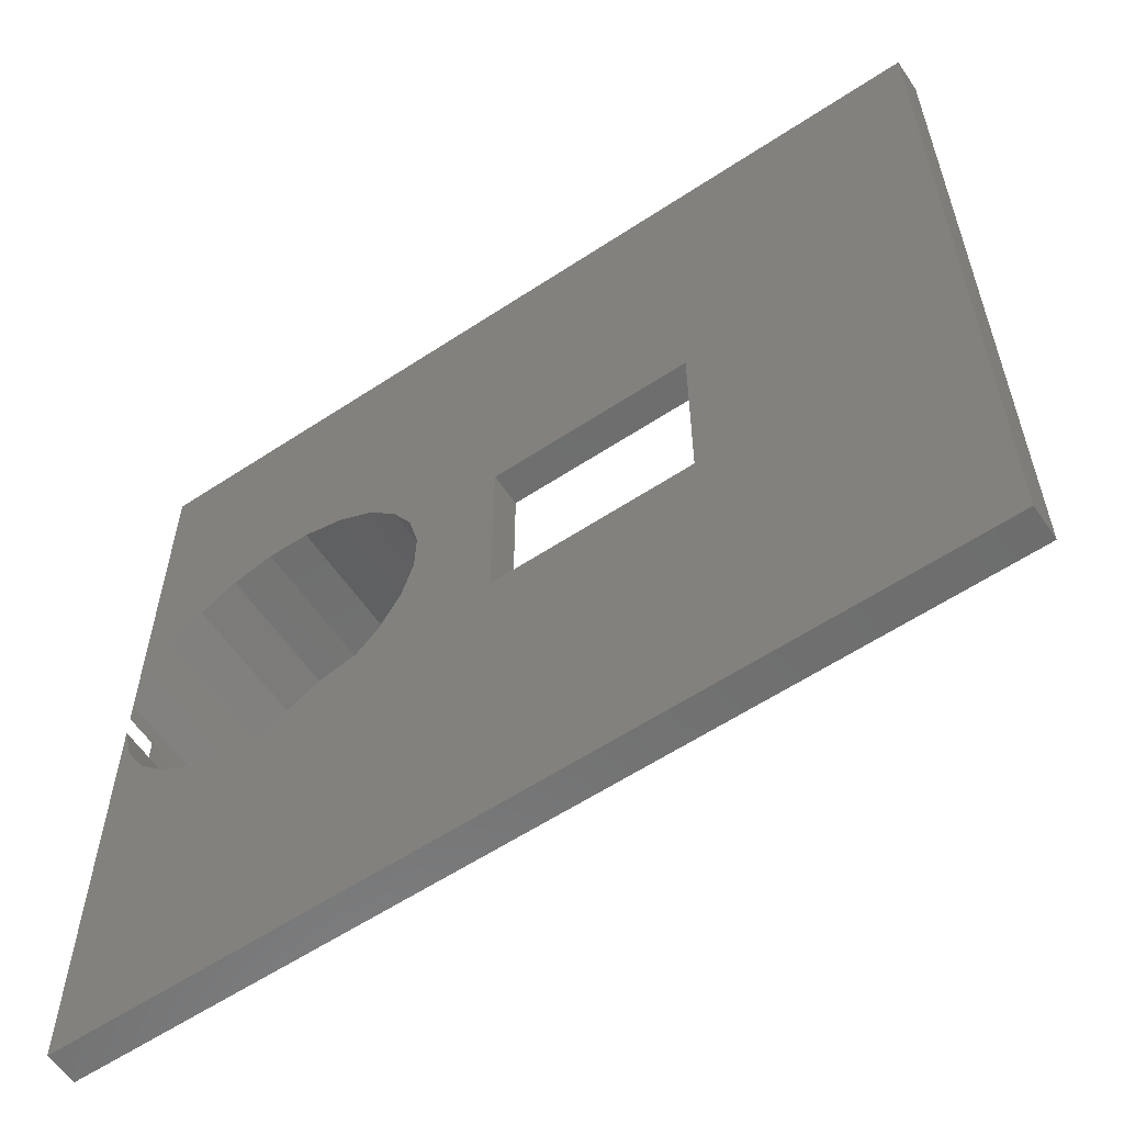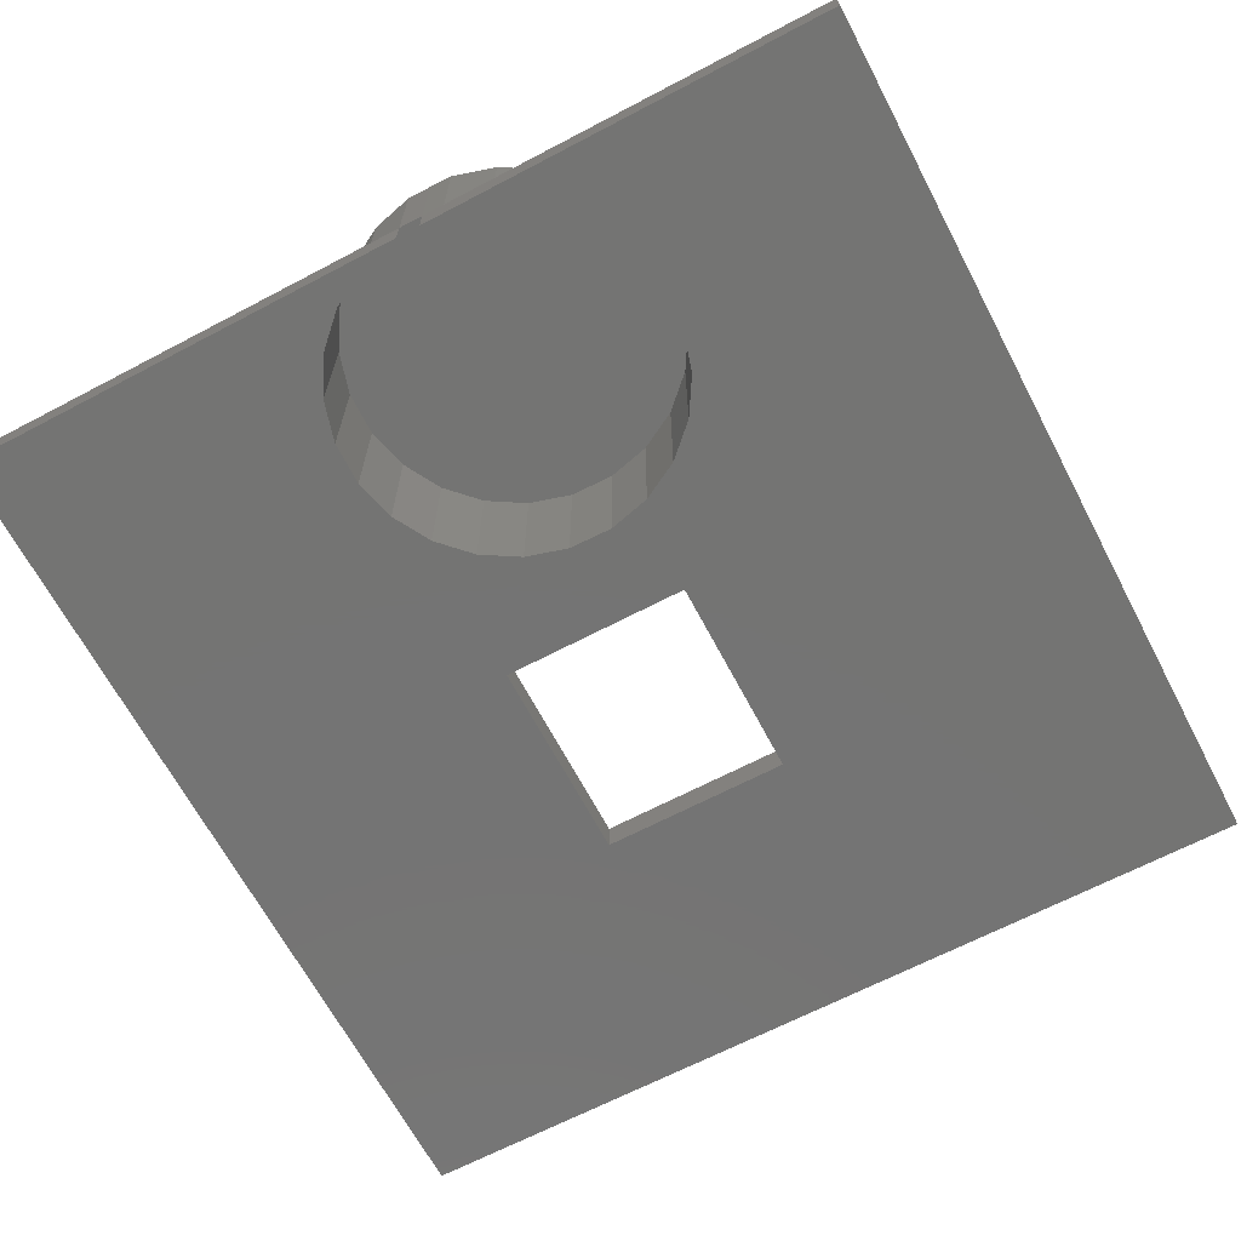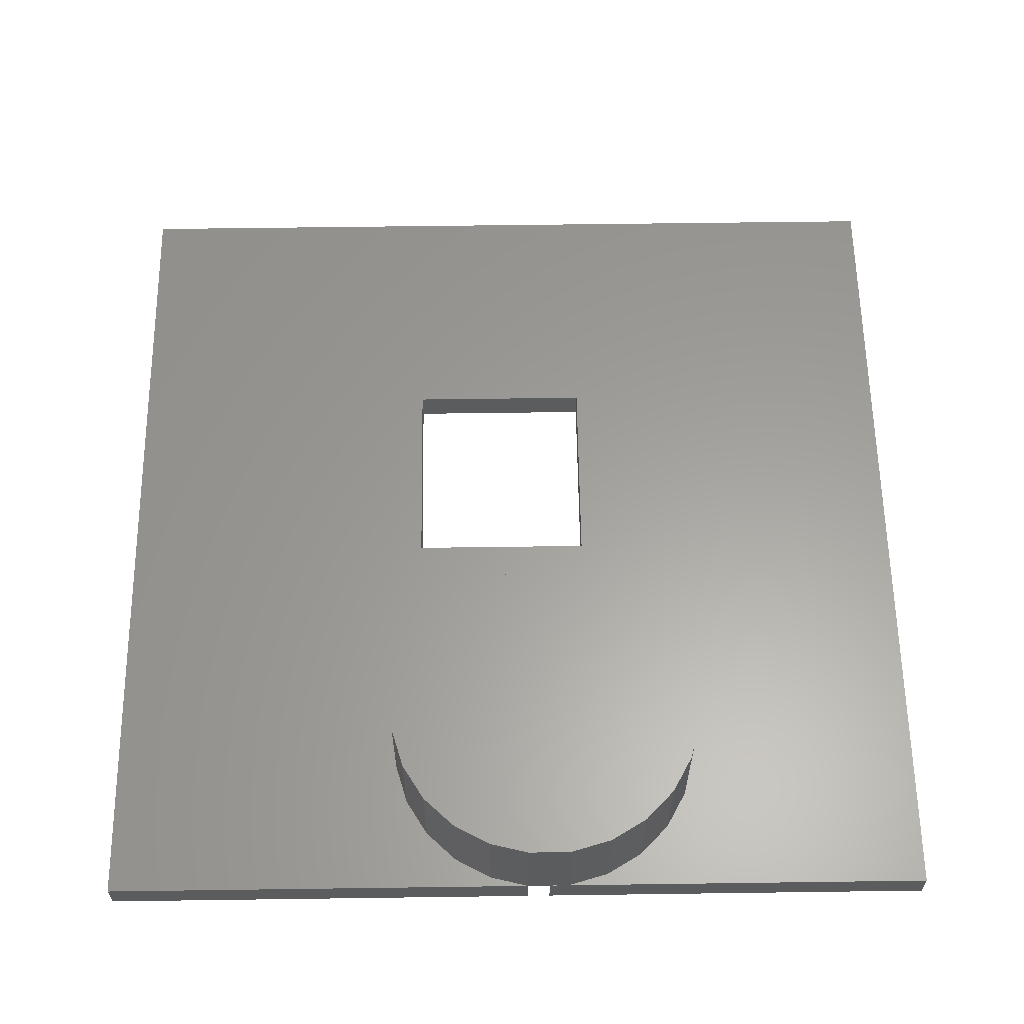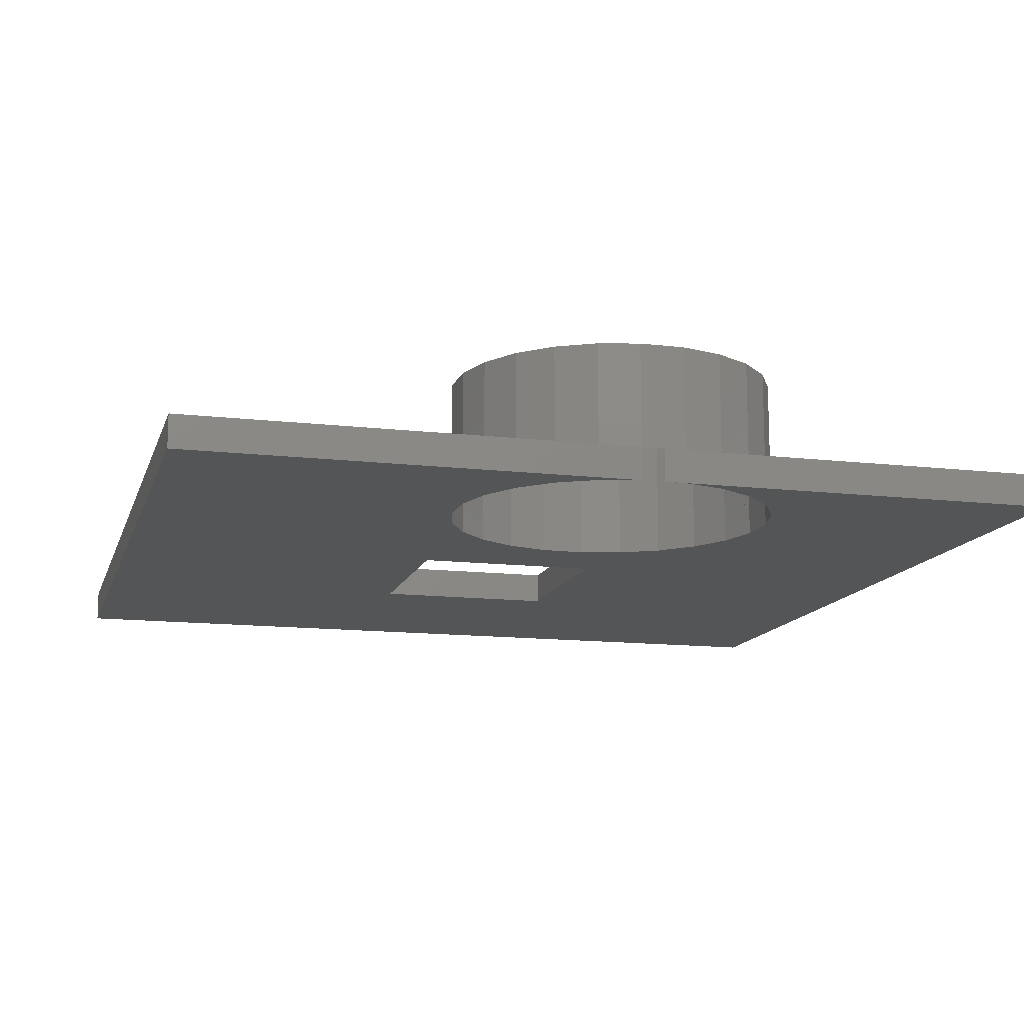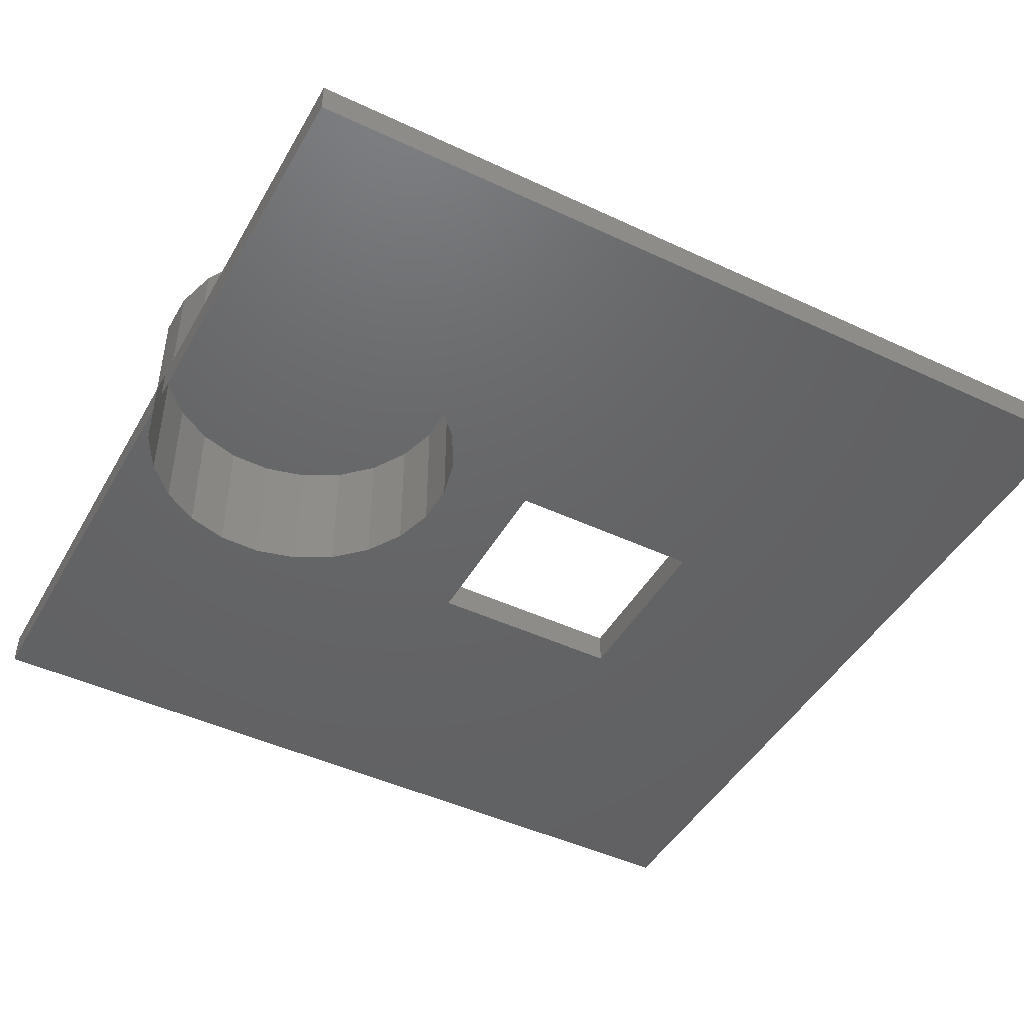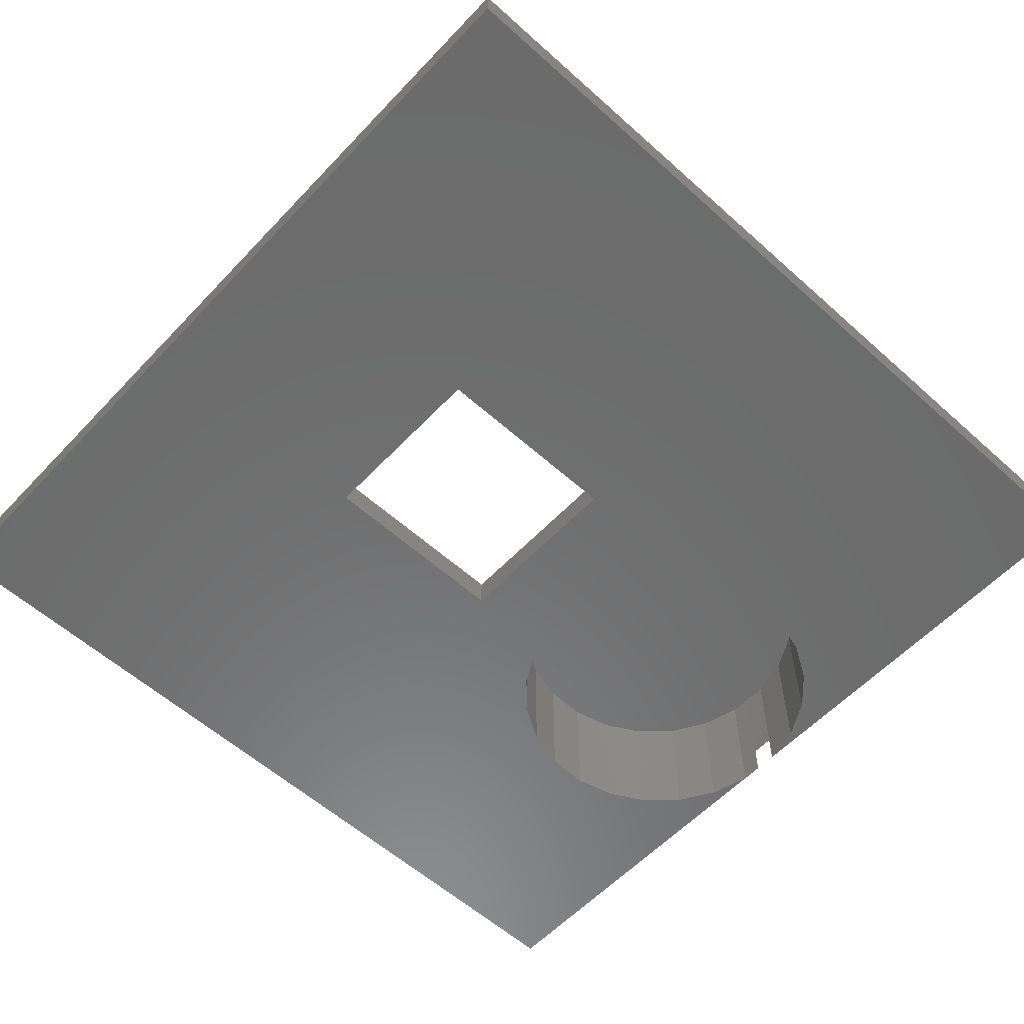
<metadata>
{"format":"stl","ext":"stl","renderer":"f3d","projection":"perspective","resolution":1024,"background":"white","views":[{"elev":-59.6,"azim":-145.9,"up":"+Y"},{"elev":-66.2,"azim":117.8,"up":"+Z"},{"elev":60.9,"azim":89.2,"up":"+Z"},{"elev":-13.3,"azim":75.0,"up":"+Z"},{"elev":-45.9,"azim":151.7,"up":"+Z"},{"elev":-58.1,"azim":-42.8,"up":"+Z"}]}
</metadata>
<code>
# stl→obj: 91 verts, 205 faces
v 424.9 416.2 72.15
v 404.1 394.7 4.738e-13
v 404.1 394.7 72.15
v 404.1 394.7 -22.78
v 424.9 416.2 -22.78
v 424.9 416.2 4.738e-13
v 5.61e-28 6.317e-13 4.738e-13
v 181.5 231.2 4.738e-13
v 5.46e-13 610 4.738e-13
v 610 9.024e-14 4.738e-13
v 181.5 361.2 0
v 323.5 231.2 4.738e-13
v 406.9 255.2 4.738e-13
v 323.5 361.2 1.128e-13
v 391.4 280.8 4.738e-13
v 383.1 309.5 4.738e-13
v 382.5 339.4 4.738e-13
v 428.4 234.4 4.738e-13
v 454.6 220 4.738e-13
v 483.7 212.8 4.738e-13
v 513.6 213.4 4.738e-13
v 542.3 221.7 4.738e-13
v 567.9 237.2 4.738e-13
v 588.7 258.7 4.738e-13
v 603.1 284.9 4.738e-13
v 610 312.8 4.738e-13
v 610 610 4.738e-13
v 389.7 368.5 4.738e-13
v 450.5 431.7 4.738e-13
v 479.2 440 4.738e-13
v 509.1 440.6 4.738e-13
v 538.2 433.4 4.738e-13
v 564.4 419 4.738e-13
v 585.9 398.2 4.738e-13
v 601.4 372.6 4.738e-13
v 609.7 343.9 4.738e-13
v 610 328.9 4.738e-13
v 450.5 431.7 -22.78
v 450.5 431.7 72.15
v 428.4 234.4 -22.78
v 454.6 220 -22.78
v 454.6 220 72.15
v 428.4 234.4 72.15
v 483.7 212.8 -22.78
v 483.7 212.8 72.15
v 538.2 433.4 -22.78
v 509.1 440.6 -22.78
v 509.1 440.6 72.15
v 538.2 433.4 72.15
v 391.4 280.8 72.15
v 406.9 255.2 72.15
v 406.9 255.2 -22.78
v 391.4 280.8 -22.78
v 389.7 368.5 72.15
v 389.7 368.5 -22.78
v 382.5 339.4 72.15
v 382.5 339.4 -22.78
v 585.9 398.2 -22.78
v 601.4 372.6 -22.78
v 601.4 372.6 72.15
v 585.9 398.2 72.15
v 383.1 309.5 72.15
v 383.1 309.5 -22.78
v 609.7 343.9 -22.78
v 609.7 343.9 72.15
v 479.2 440 -22.78
v 479.2 440 72.15
v 564.4 419 -22.78
v 564.4 419 72.15
v 542.3 221.7 -22.78
v 567.9 237.2 -22.78
v 567.9 237.2 72.15
v 542.3 221.7 72.15
v 610 328.9 -22.78
v 610 328.9 72.15
v 513.6 213.4 -22.78
v 513.6 213.4 72.15
v 588.7 258.7 -22.78
v 588.7 258.7 72.15
v 603.1 284.9 72.15
v 610 312.8 72.15
v 610 312.8 -22.78
v 603.1 284.9 -22.78
v 610 610 -22.78
v 181.5 361.2 -22.78
v 5.46e-13 610 -22.78
v 323.5 361.2 -22.78
v 323.5 231.2 -22.78
v 5.611e-28 6.317e-13 -22.78
v 181.5 231.2 -22.78
v 610 9.024e-14 -22.78
f 1 2 3
f 2 1 4
f 4 1 5
f 5 1 6
f 7 8 9
f 8 7 10
f 9 8 11
f 8 10 12
f 12 10 13
f 12 13 14
f 14 13 15
f 14 15 16
f 14 16 17
f 13 10 18
f 18 10 19
f 19 10 20
f 20 10 21
f 21 10 22
f 22 10 23
f 23 10 24
f 24 10 25
f 25 10 26
f 11 27 9
f 27 11 14
f 27 14 2
f 2 14 28
f 28 14 17
f 27 2 6
f 27 6 29
f 27 29 30
f 27 30 31
f 27 31 32
f 27 32 33
f 27 33 34
f 27 34 35
f 27 35 36
f 27 36 37
f 6 38 5
f 38 6 29
f 29 6 1
f 29 1 39
f 19 40 41
f 40 19 18
f 18 19 42
f 18 42 43
f 20 41 44
f 41 20 19
f 19 20 45
f 19 45 42
f 31 46 47
f 46 31 32
f 32 31 48
f 32 48 49
f 50 13 51
f 13 50 52
f 52 50 53
f 53 50 15
f 3 28 54
f 28 3 55
f 55 3 4
f 4 3 2
f 54 17 56
f 17 54 57
f 57 54 55
f 55 54 28
f 58 35 59
f 35 58 60
f 60 58 61
f 61 58 34
f 62 15 50
f 15 62 53
f 53 62 63
f 63 62 16
f 59 36 64
f 36 59 65
f 65 59 60
f 60 59 35
f 29 66 38
f 66 29 30
f 30 29 39
f 30 39 67
f 32 68 46
f 68 32 33
f 33 32 49
f 33 49 69
f 23 70 71
f 70 23 22
f 22 23 72
f 22 72 73
f 33 58 68
f 58 33 34
f 34 33 69
f 34 69 61
f 56 16 62
f 16 56 63
f 63 56 57
f 57 56 17
f 18 52 40
f 52 18 13
f 13 18 43
f 13 43 51
f 64 37 74
f 37 64 75
f 75 64 65
f 65 64 36
f 21 44 76
f 44 21 20
f 20 21 77
f 20 77 45
f 78 23 71
f 23 78 72
f 72 78 79
f 79 78 24
f 30 47 66
f 47 30 31
f 31 30 67
f 31 67 48
f 22 76 70
f 76 22 21
f 21 22 73
f 21 73 77
f 54 62 56
f 62 54 50
f 50 54 3
f 50 3 51
f 51 3 1
f 51 1 43
f 43 1 39
f 43 39 42
f 42 39 67
f 42 67 45
f 45 67 48
f 45 48 77
f 77 48 49
f 77 49 73
f 73 49 69
f 73 69 72
f 72 69 61
f 72 61 79
f 79 61 60
f 79 60 80
f 80 60 65
f 80 65 81
f 81 65 75
f 75 26 81
f 26 75 37
f 82 25 83
f 25 82 80
f 80 82 81
f 81 82 26
f 83 24 78
f 24 83 79
f 79 83 80
f 80 83 25
f 84 85 86
f 85 84 87
f 87 84 4
f 87 4 55
f 87 55 88
f 88 55 57
f 4 84 5
f 5 84 38
f 38 84 66
f 66 84 47
f 47 84 46
f 46 84 68
f 68 84 58
f 58 84 59
f 59 84 64
f 64 84 74
f 89 90 91
f 90 89 86
f 90 86 85
f 91 90 88
f 91 88 52
f 52 88 53
f 53 88 63
f 63 88 57
f 91 52 40
f 91 40 41
f 91 41 44
f 91 44 76
f 91 76 70
f 91 70 71
f 91 71 78
f 91 78 83
f 91 83 82
f 9 89 7
f 89 9 86
f 10 89 91
f 89 10 7
f 82 10 91
f 10 82 26
f 84 37 74
f 37 84 27
f 9 84 86
f 84 9 27
f 87 11 85
f 11 87 14
f 14 88 12
f 88 14 87
f 8 88 90
f 88 8 12
f 85 8 90
f 8 85 11

</code>
